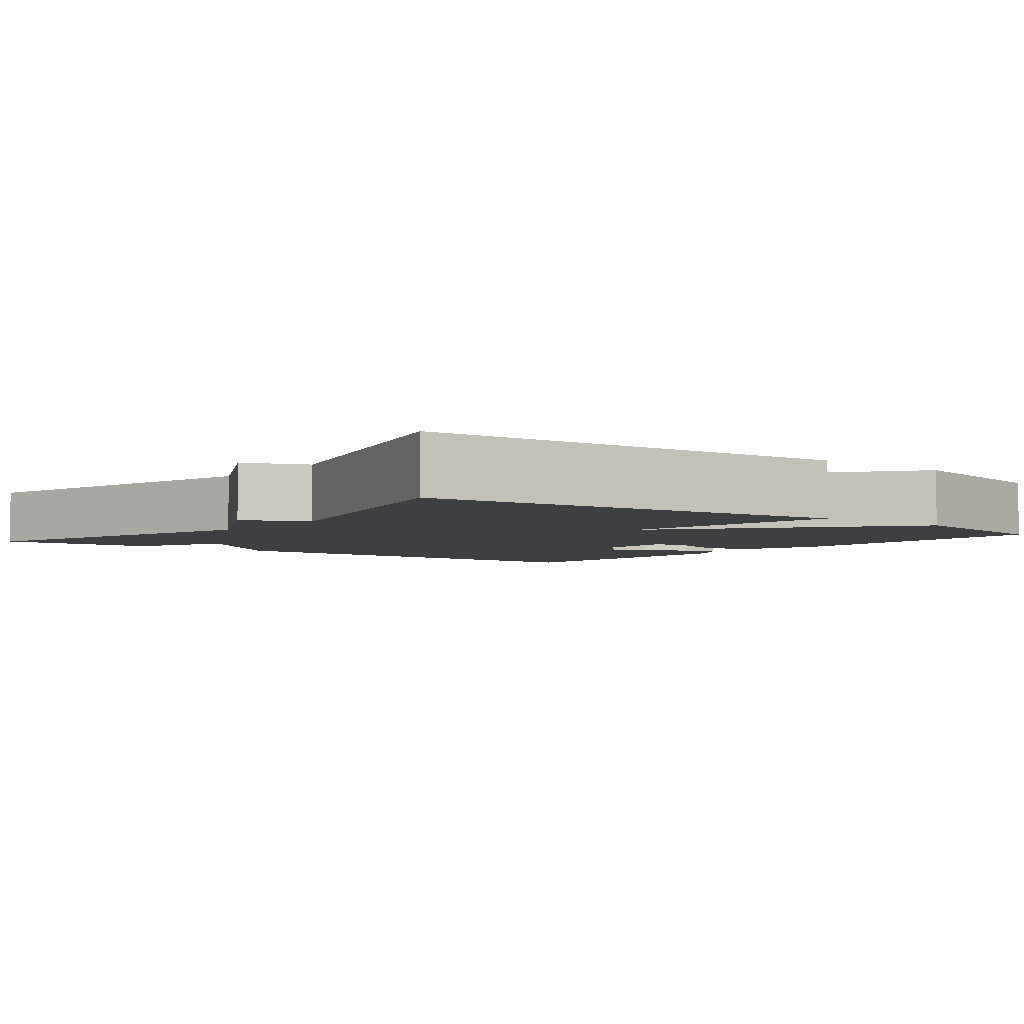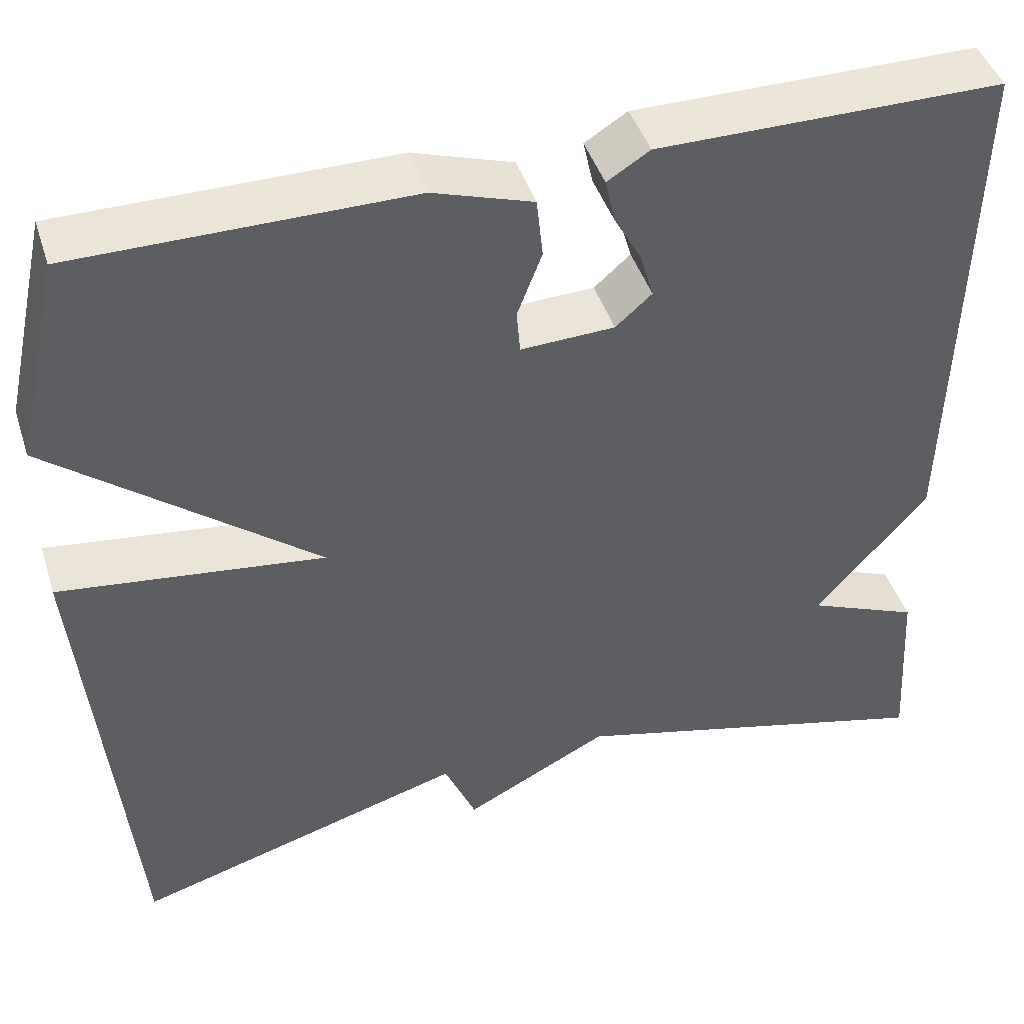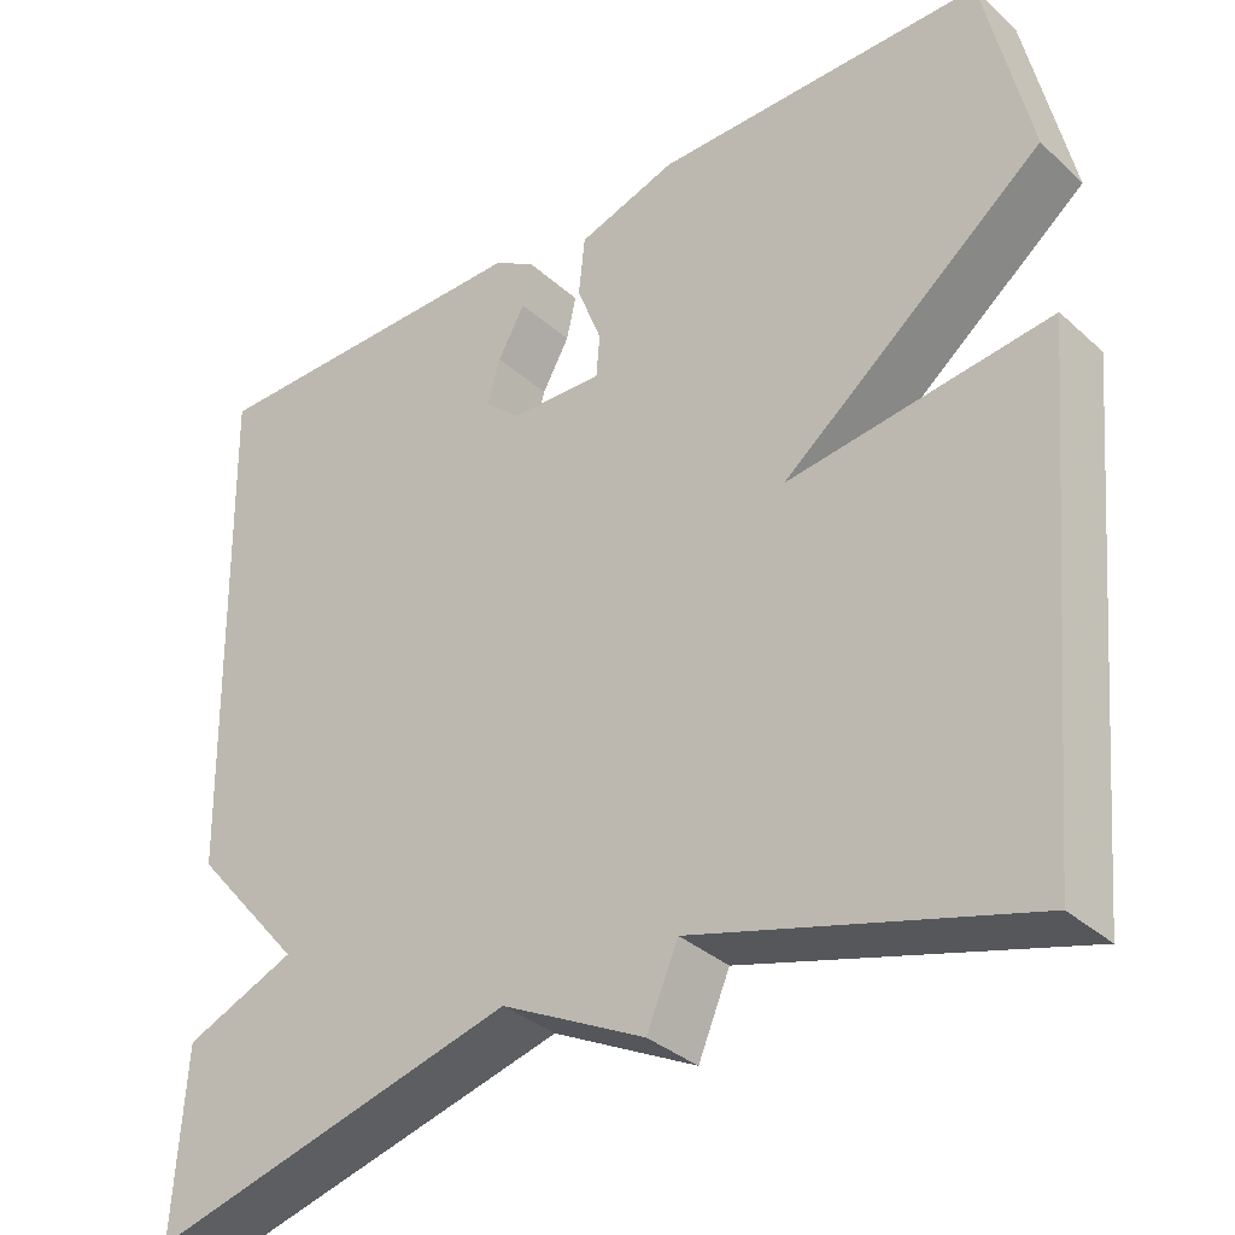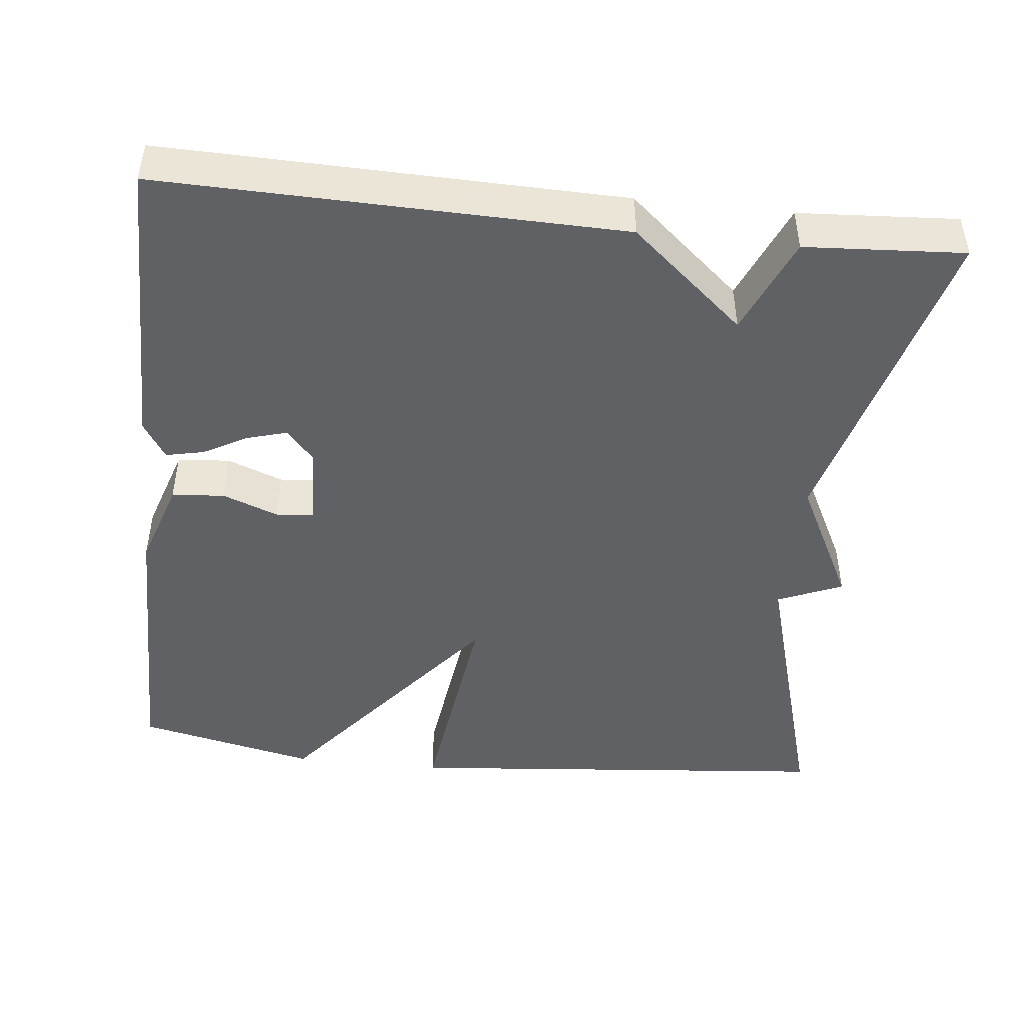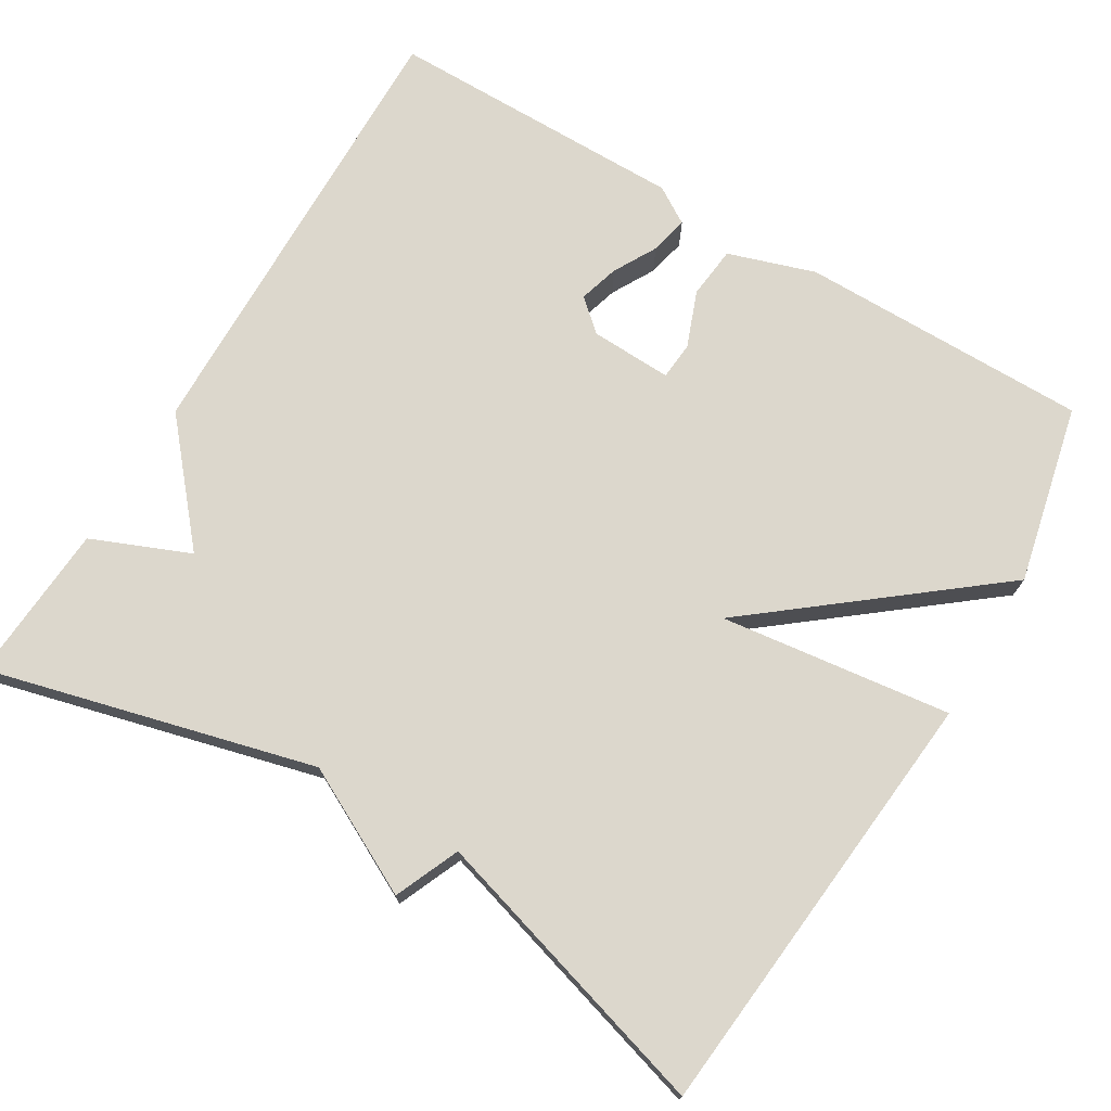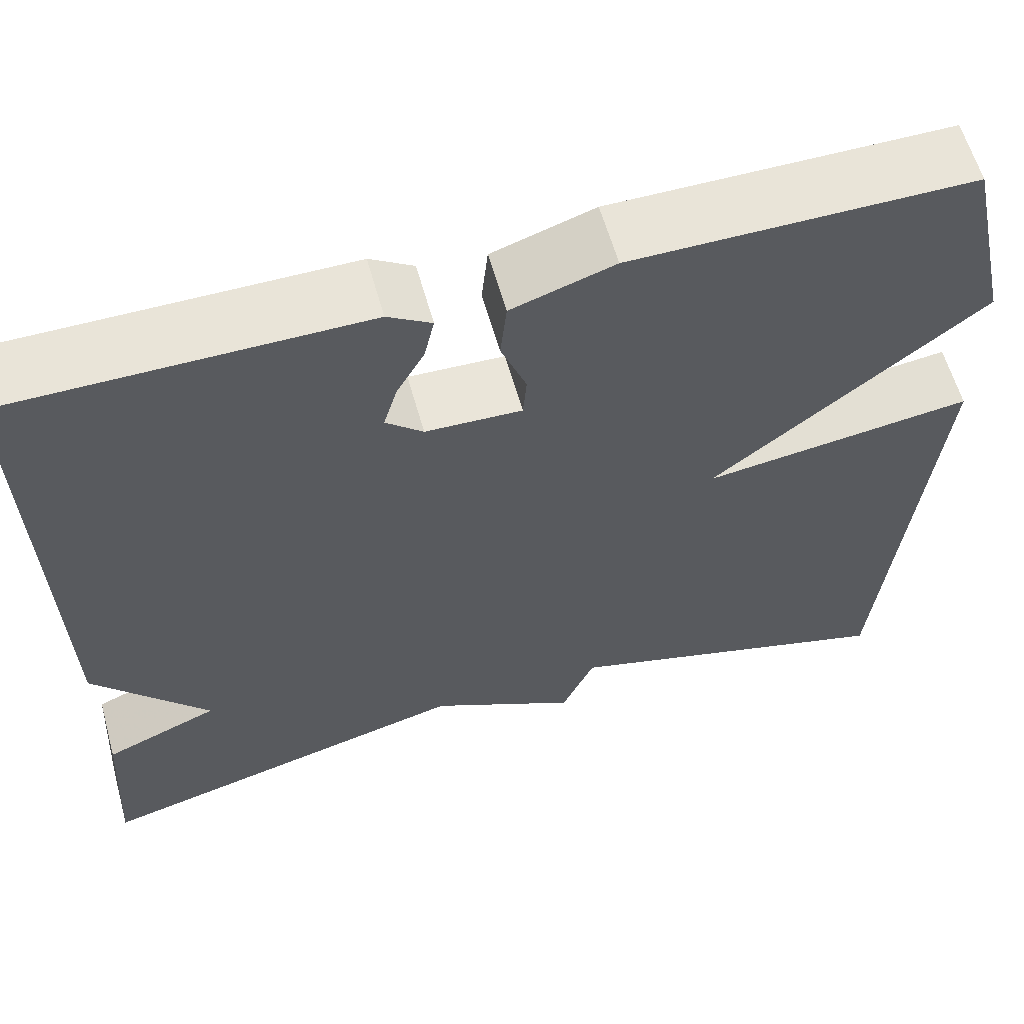
<metadata>
{"format":"obj","ext":"obj","renderer":"f3d","projection":"perspective","resolution":1024,"background":"white","views":[{"elev":-4.2,"azim":-128.5,"up":"+Y"},{"elev":44.2,"azim":-17.5,"up":"+Z"},{"elev":-34.7,"azim":-139.9,"up":"+Z"},{"elev":-46.1,"azim":83.8,"up":"+Y"},{"elev":73.0,"azim":-149.0,"up":"+Y"},{"elev":60.4,"azim":164.4,"up":"+Z"}]}
</metadata>
<code>
v 0.5 0.07 0.5
v 0.487 0.07 -0.094
v 0.36 0.07 -0.241
v 0.487 0.07 -0.294
v 0.5 0.07 -0.5
v 0.077 0.07 -0.39
v -0.087 0.07 -0.474
v -0.123 0.07 -0.39
v -0.5 0.07 -0.5
v -0.552 0.07 0.067
v -0.253 0.07 0.029
v -0.552 0.07 0.267
v -0.5 0.07 0.5
v -0.124 0.07 0.5
v -0.011 0.07 0.463
v -0.004 0.07 0.395
v -0.032 0.07 0.322
v -0.028 0.07 0.273
v 0.078 0.07 0.277
v 0.119 0.07 0.313
v 0.104 0.07 0.365
v 0.073 0.07 0.421
v 0.062 0.07 0.471
v 0.11 0.07 0.501
v 0.5 0 0.5
v 0.487 0 -0.094
v 0.36 0 -0.241
v 0.487 0 -0.294
v 0.5 0 -0.5
v 0.077 0 -0.39
v -0.087 0 -0.474
v -0.123 0 -0.39
v -0.5 0 -0.5
v -0.552 0 0.067
v -0.253 0 0.029
v -0.552 0 0.267
v -0.5 0 0.5
v -0.124 0 0.5
v -0.011 0 0.463
v -0.004 0 0.395
v -0.032 0 0.322
v -0.028 0 0.273
v 0.078 0 0.277
v 0.119 0 0.313
v 0.104 0 0.365
v 0.073 0 0.421
v 0.062 0 0.471
v 0.11 0 0.501
f 24 1 2
f 23 24 2
f 22 23 2
f 21 22 2
f 20 21 2 3
f 19 20 3
f 18 19 3
f 15 16 17
f 14 15 17
f 13 14 17
f 12 13 17
f 11 12 17
f 11 17 18
f 8 9 10 11
f 11 18 3
f 8 11 3
f 7 8 3
f 6 7 3
f 3 4 5 6
f 26 25 48
f 26 48 47
f 26 47 46
f 26 46 45
f 27 26 45 44
f 27 44 43
f 27 43 42
f 41 40 39
f 41 39 38
f 41 38 37
f 41 37 36
f 41 36 35
f 42 41 35
f 35 34 33 32
f 27 42 35
f 27 35 32
f 27 32 31
f 27 31 30
f 30 29 28 27
f 1 25 26 2
f 2 26 27 3
f 3 27 28 4
f 4 28 29 5
f 5 29 30 6
f 6 30 31 7
f 7 31 32 8
f 8 32 33 9
f 9 33 34 10
f 10 34 35 11
f 11 35 36 12
f 12 36 37 13
f 13 37 38 14
f 14 38 39 15
f 15 39 40 16
f 16 40 41 17
f 17 41 42 18
f 18 42 43 19
f 19 43 44 20
f 20 44 45 21
f 21 45 46 22
f 22 46 47 23
f 23 47 48 24
f 24 48 25 1

</code>
